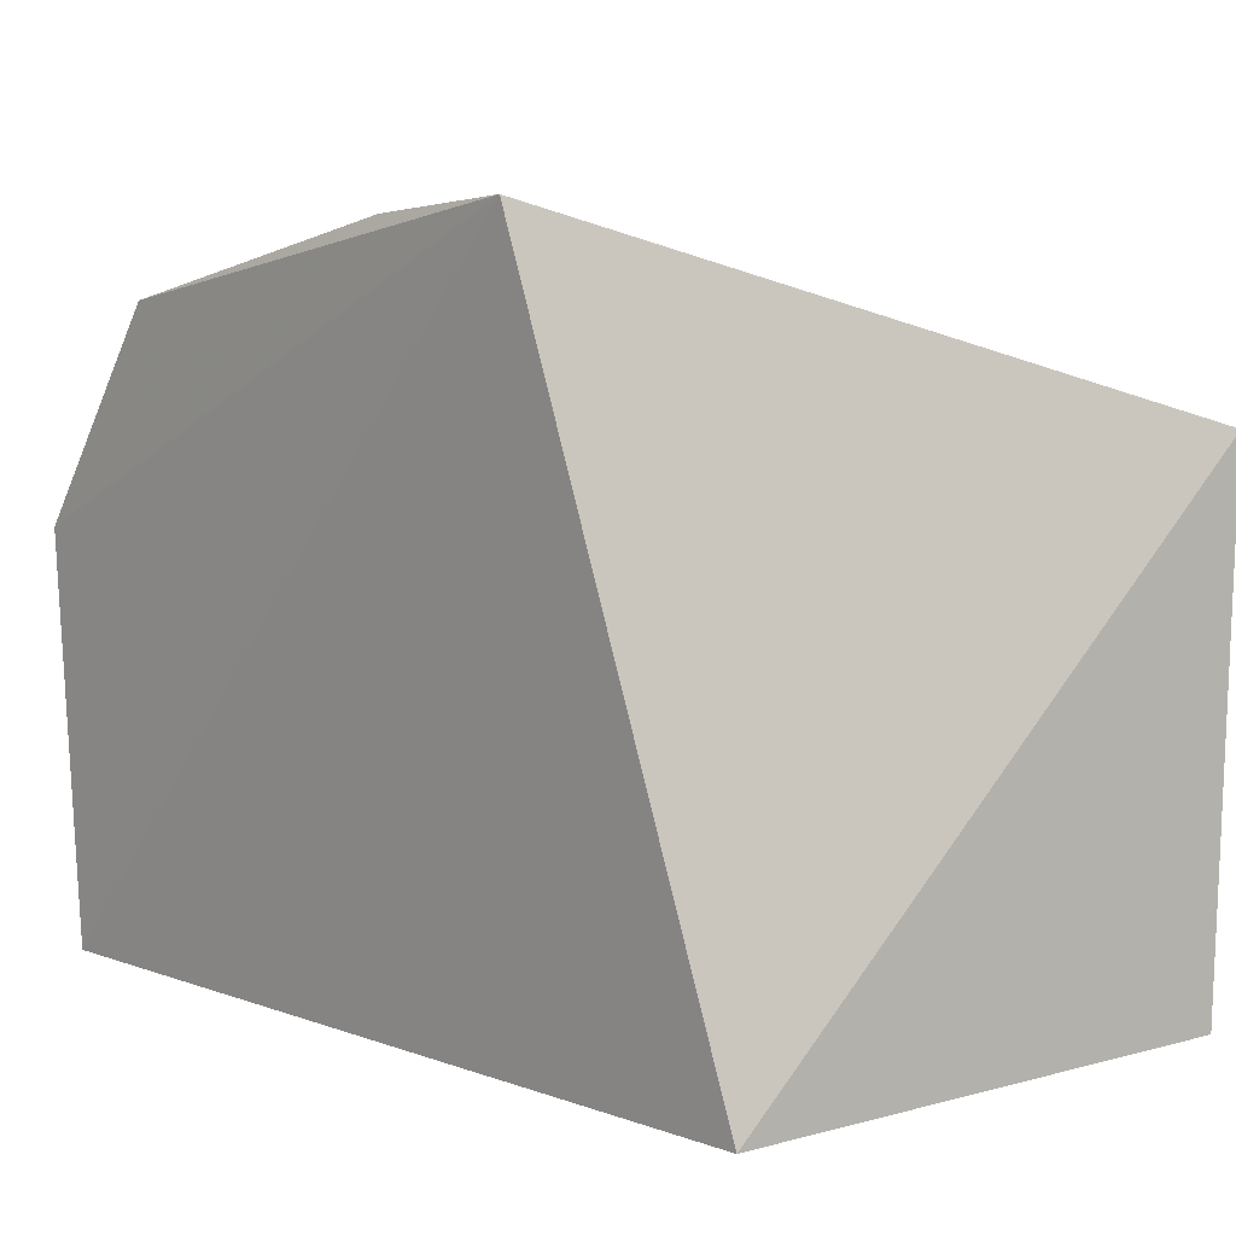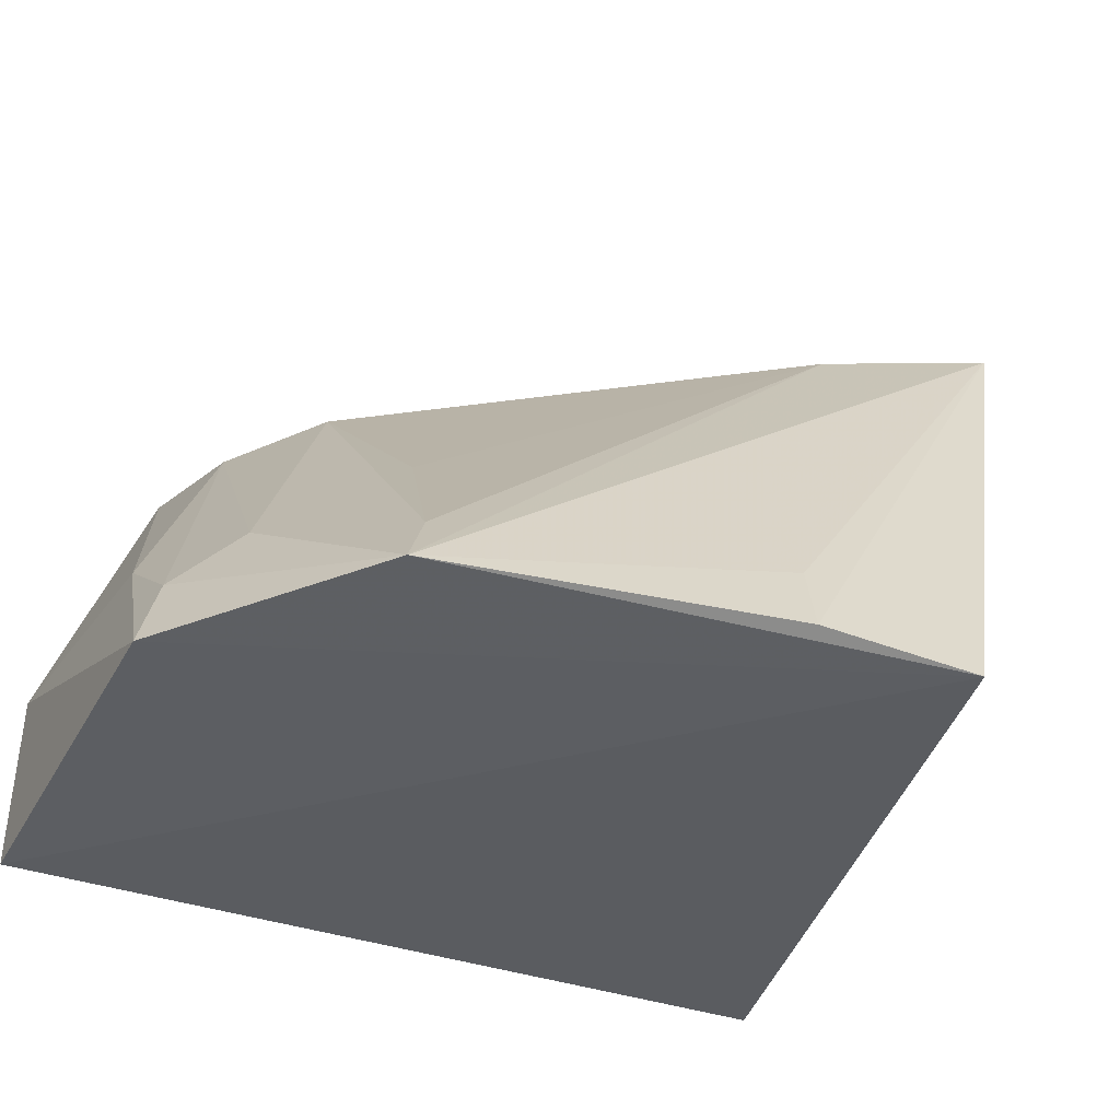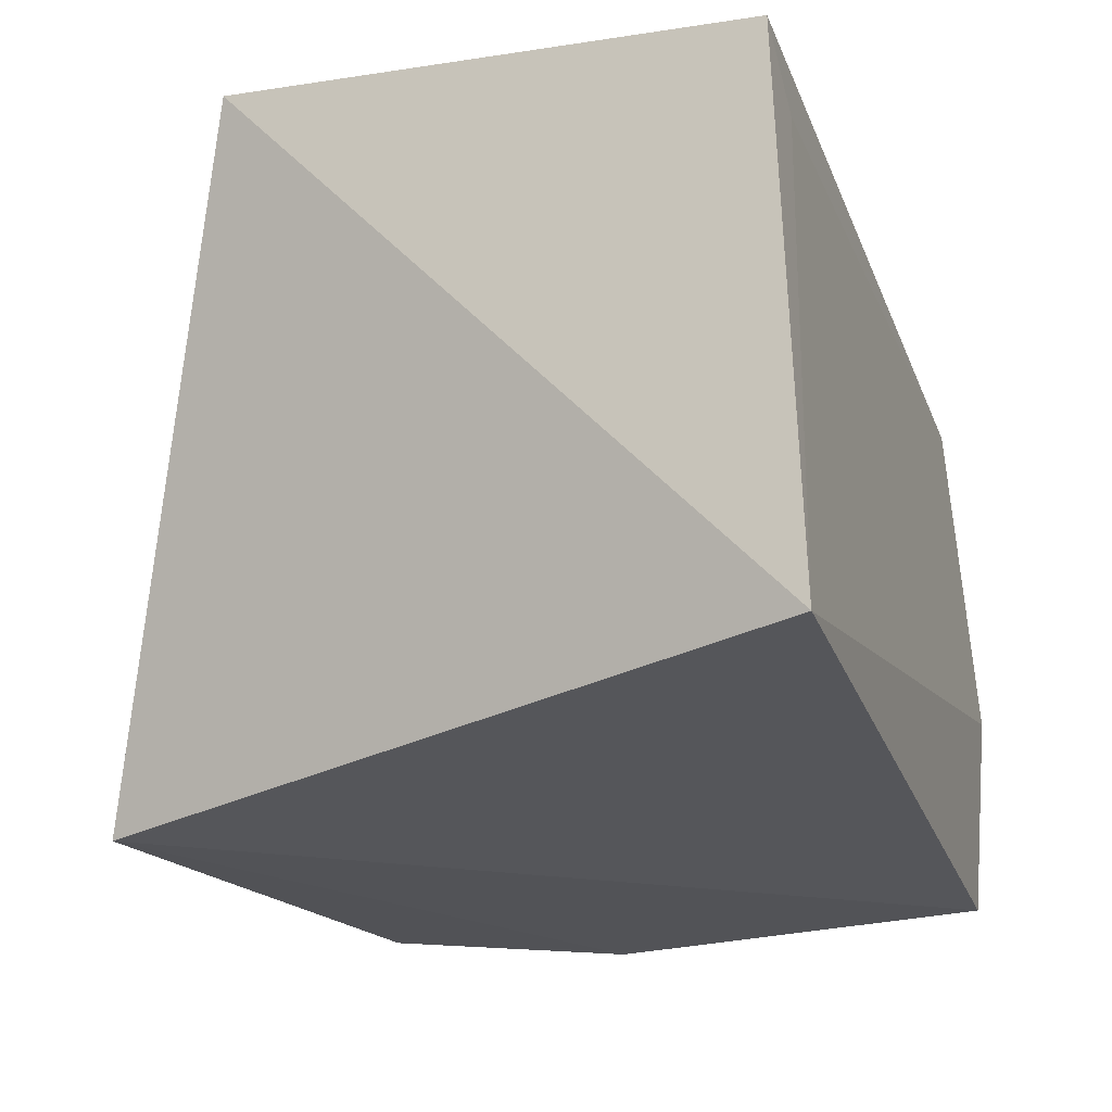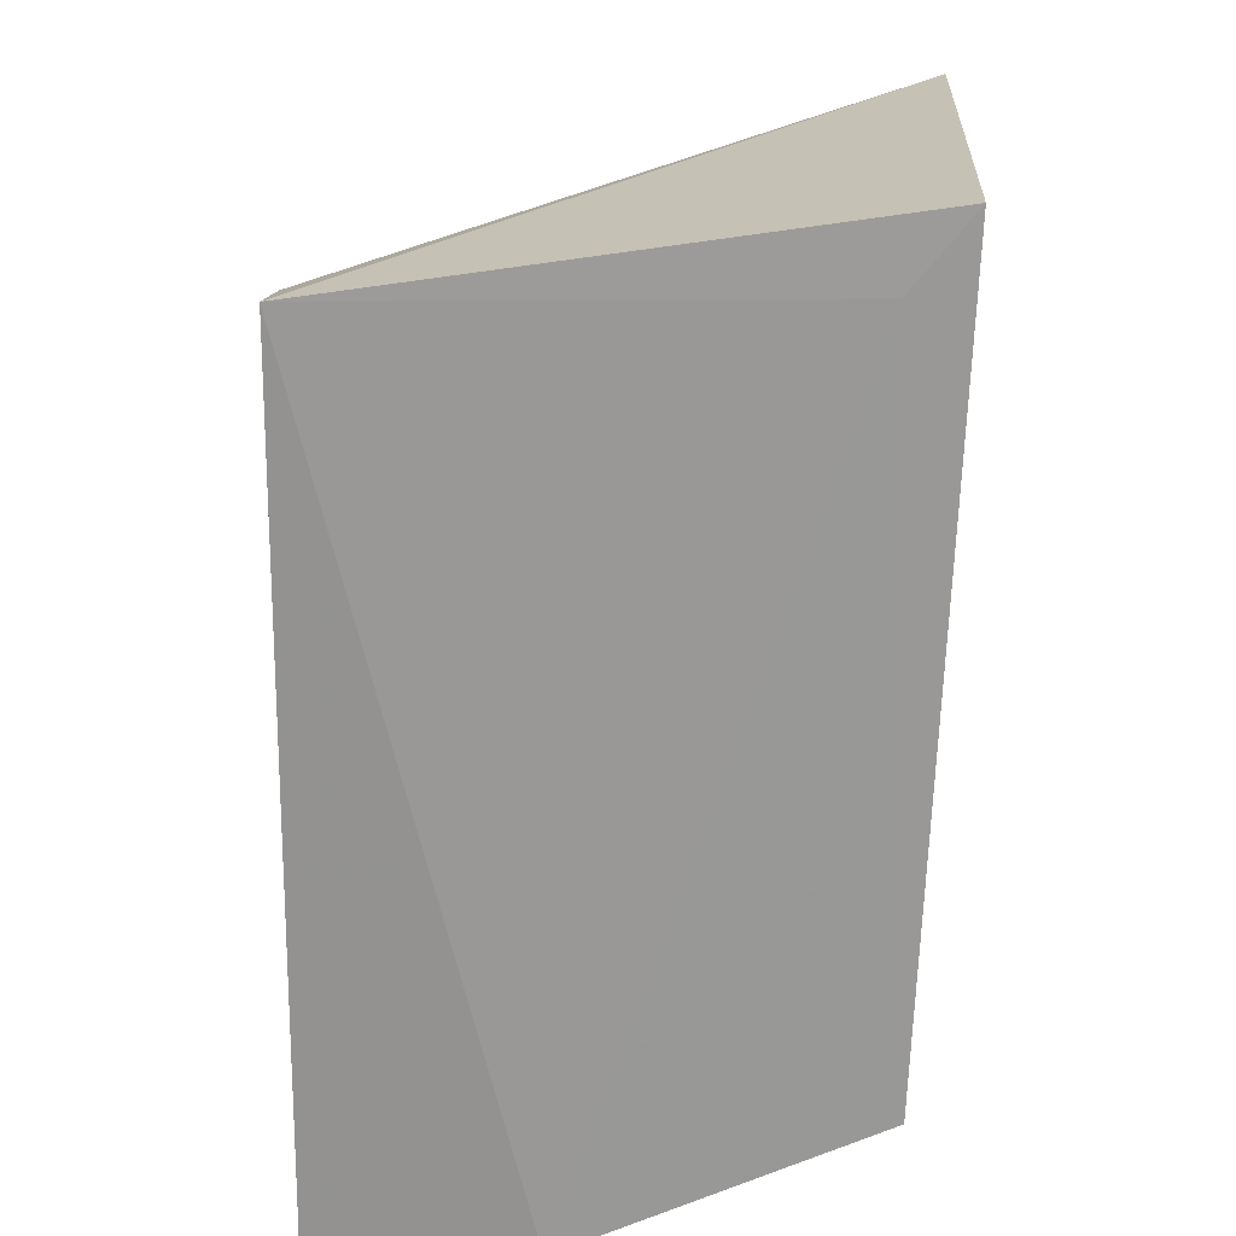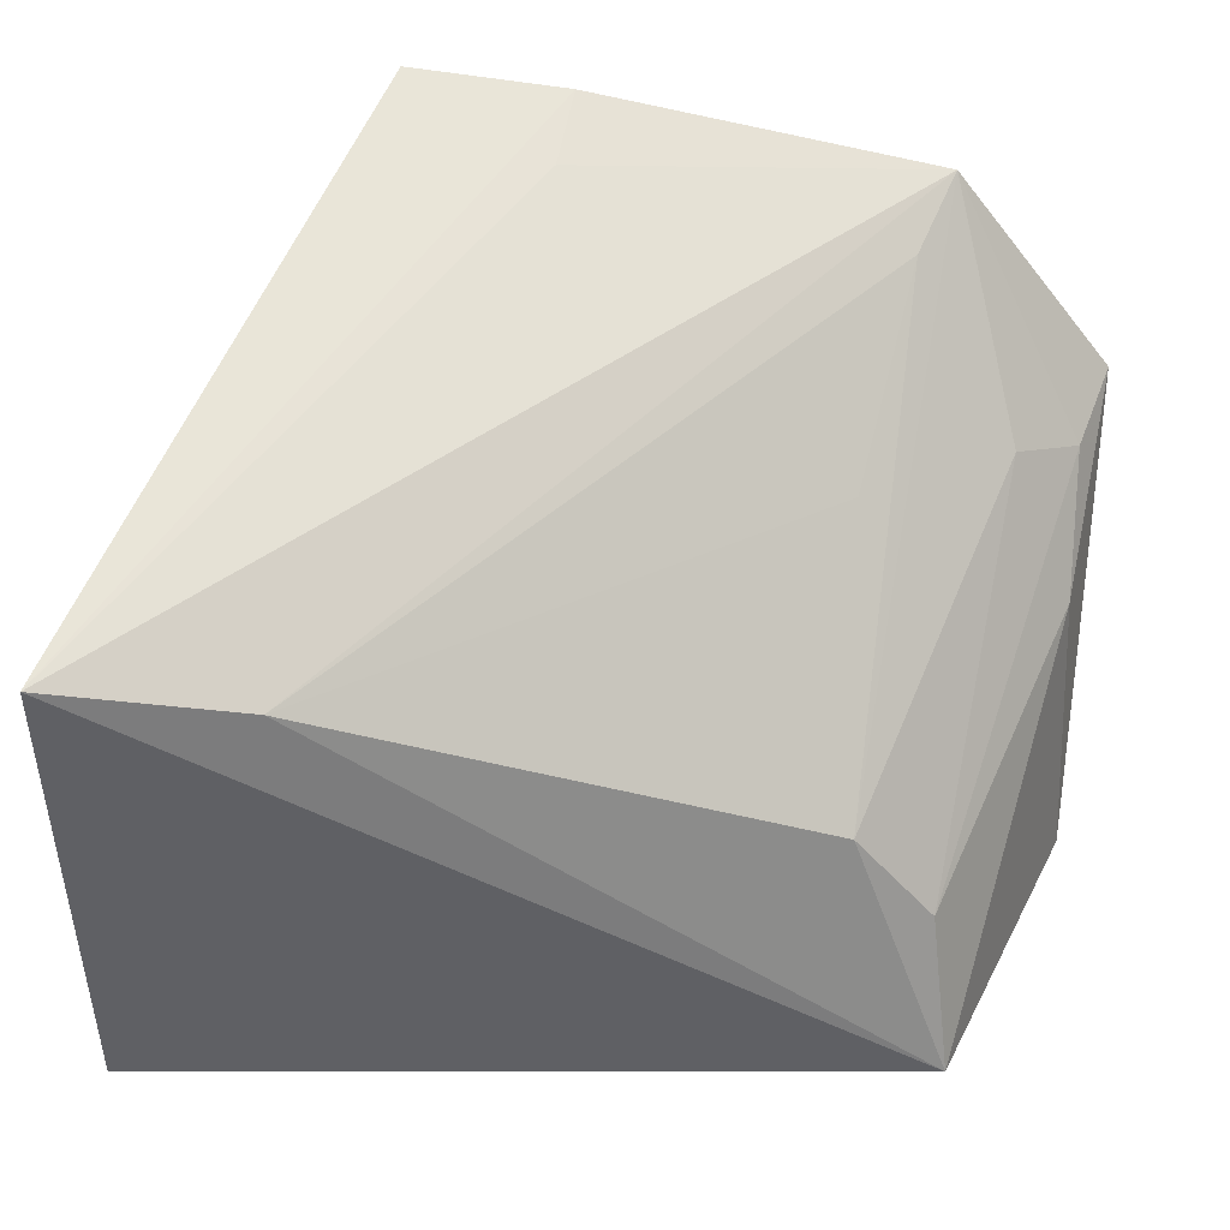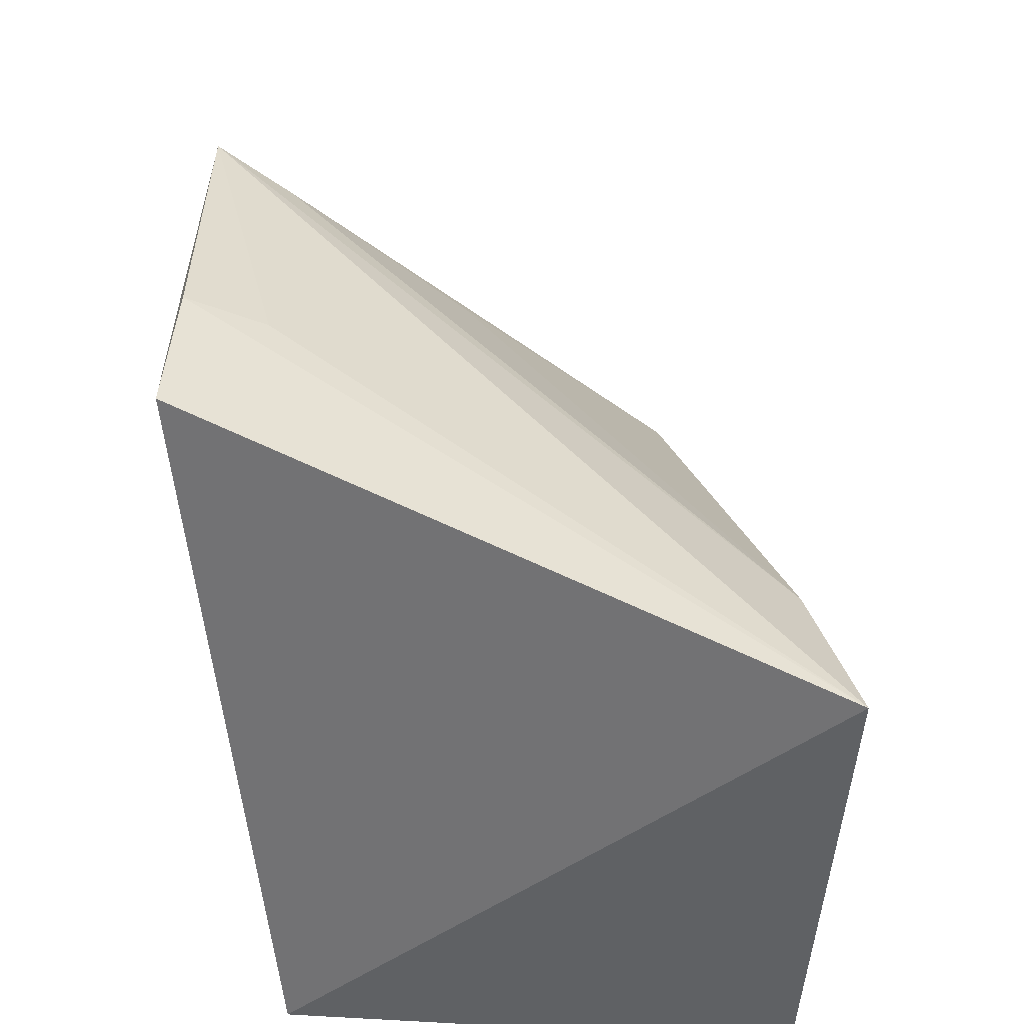
<metadata>
{"format":"obj","ext":"obj","renderer":"f3d","projection":"perspective","resolution":1024,"background":"white","views":[{"elev":5.7,"azim":48.5,"up":"+Z"},{"elev":-40.9,"azim":-26.3,"up":"+Y"},{"elev":-20.9,"azim":109.5,"up":"+Y"},{"elev":-68.8,"azim":93.6,"up":"+Z"},{"elev":43.2,"azim":-173.8,"up":"+Z"},{"elev":43.4,"azim":90.3,"up":"+Z"}]}
</metadata>
<code>
v -0.01194 0.07521 0.1663
v -0.003281 0.1021 0.1586
v -0.03317 0.07524 0.1632
v -0.03532 0.09768 0.1371
v -0.004758 0.07877 0.1365
v -0.0311 0.0958 0.1478
v -0.01862 0.07548 0.166
v -0.003179 0.101 0.1369
v -0.0398 0.07623 0.1375
v -0.01092 0.1004 0.1567
v -0.03884 0.07921 0.1534
v -0.01827 0.07887 0.1648
v -0.03968 0.08492 0.1368
v -0.03991 0.07542 0.1545
v -0.03188 0.07856 0.1616
v -0.03435 0.09554 0.1436
v -0.03622 0.08166 0.1549
v -0.005967 0.09834 0.1368
v -0.03892 0.08331 0.1488
v -0.03033 0.0864 0.1561
f 5 2 1
f 7 1 2
f 7 3 1
f 8 4 2
f 8 2 5
f 9 5 1
f 10 3 2
f 10 2 4
f 10 4 6
f 12 7 2
f 12 2 3
f 12 3 7
f 13 5 9
f 14 9 1
f 14 1 3
f 14 3 11
f 14 13 9
f 15 6 3
f 15 3 10
f 16 6 4
f 17 11 3
f 17 3 6
f 17 16 11
f 17 6 16
f 18 8 5
f 18 5 13
f 18 13 4
f 18 4 8
f 19 4 13
f 19 16 4
f 19 11 16
f 19 14 11
f 19 13 14
f 20 15 10
f 20 10 6
f 20 6 15

</code>
